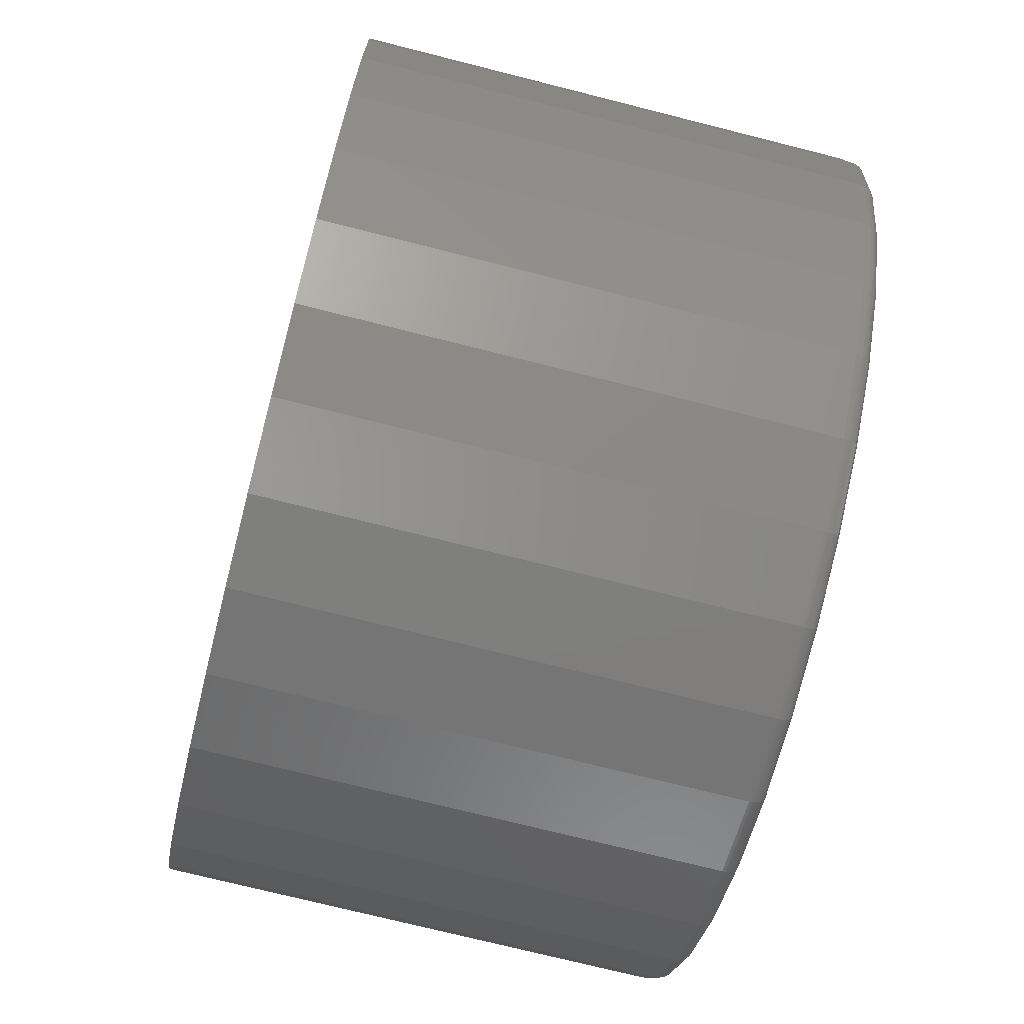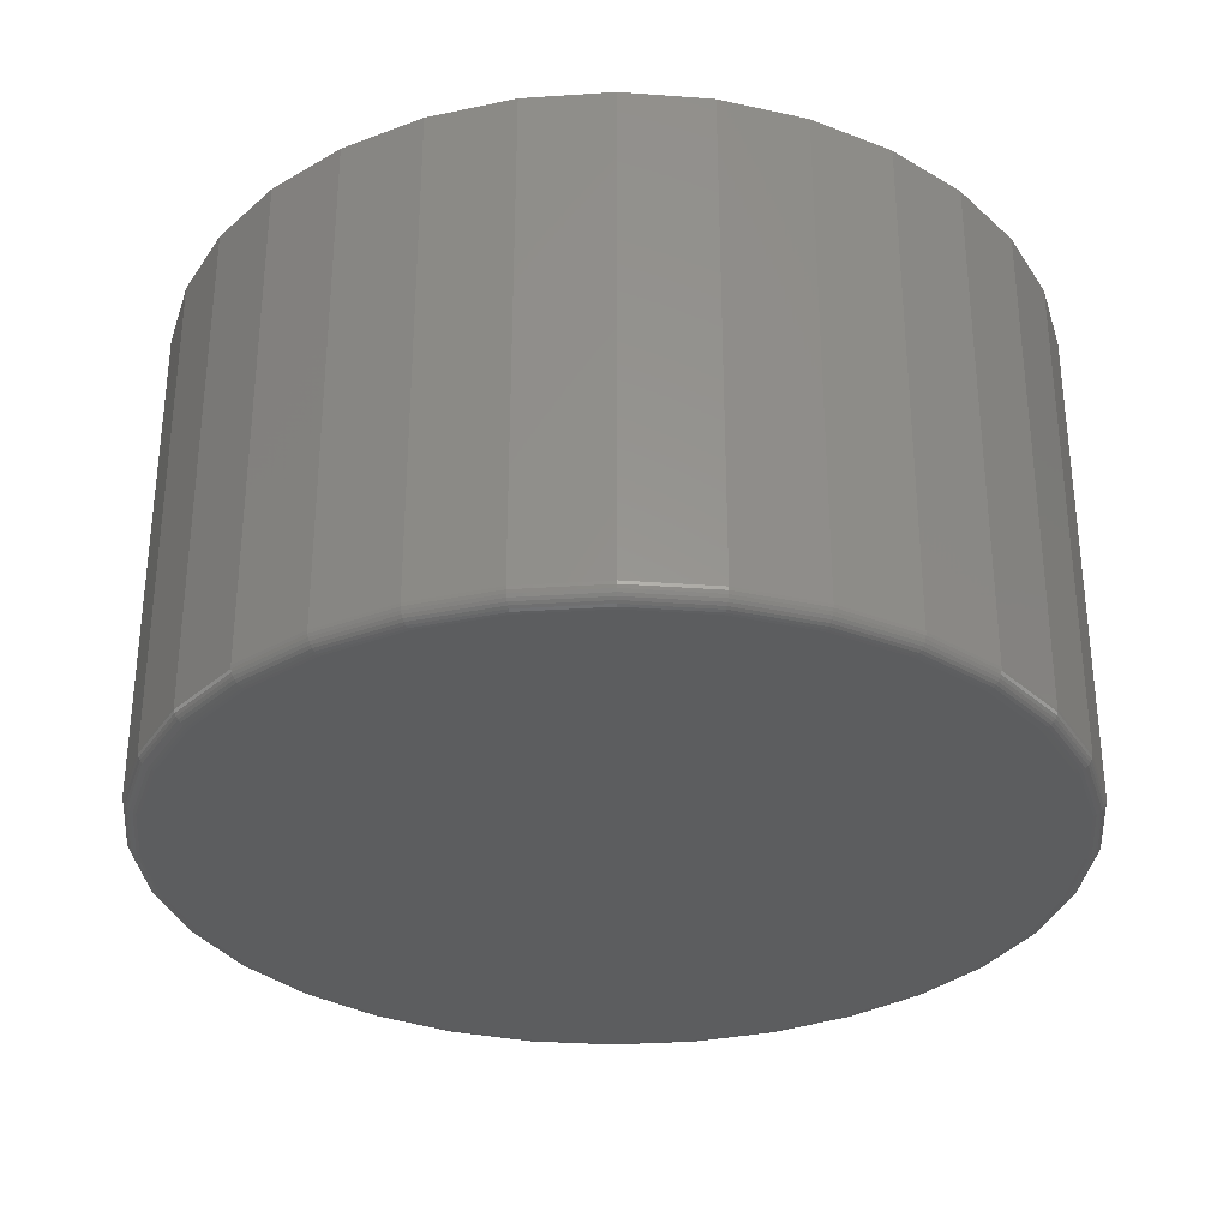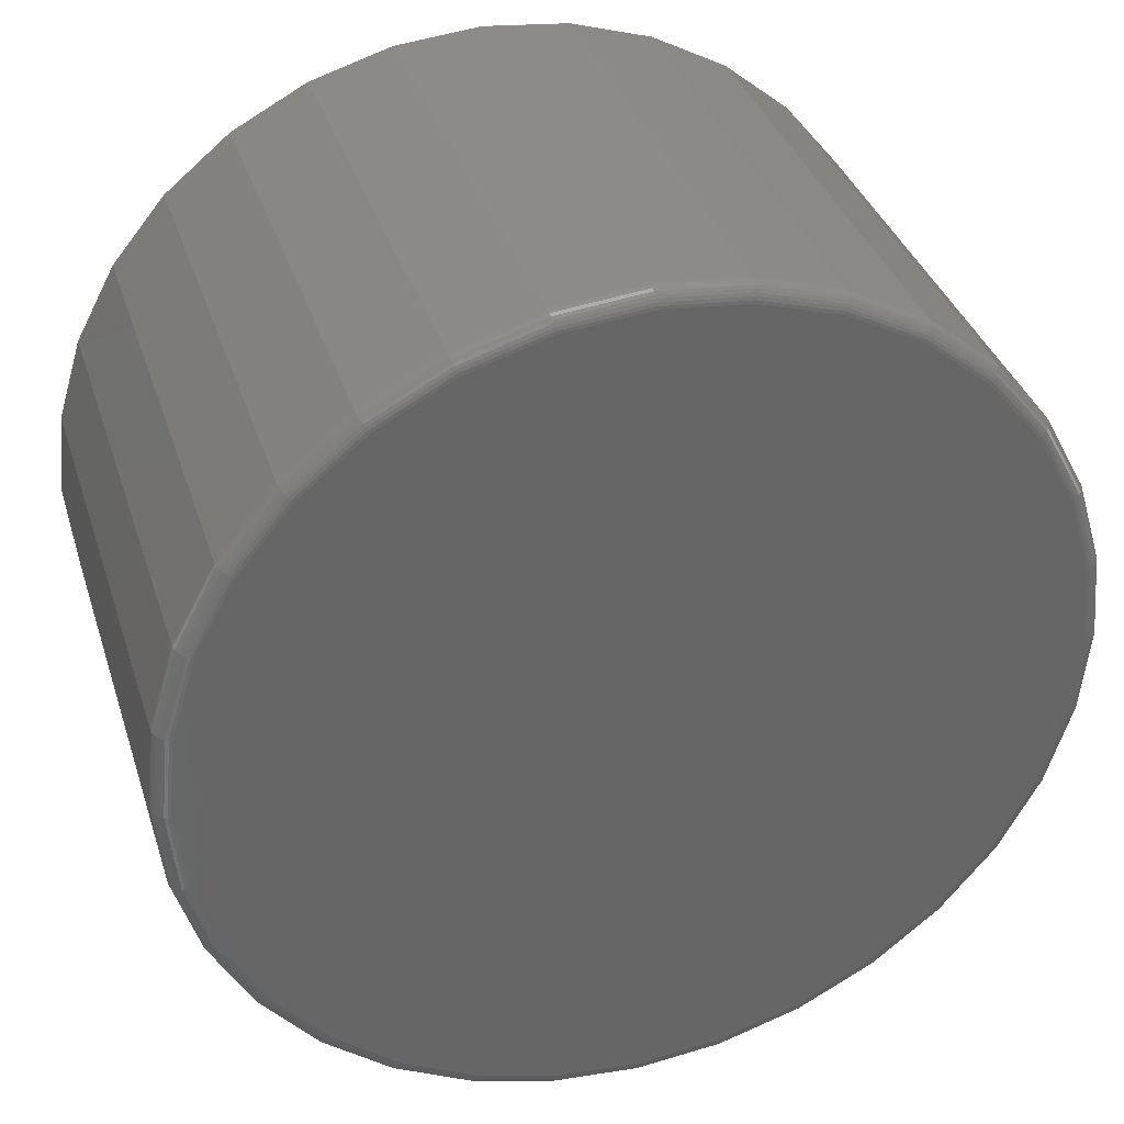
<metadata>
{"format":"stl","ext":"stl","renderer":"f3d","projection":"perspective","resolution":1024,"background":"white","views":[{"elev":-73.3,"azim":75.8,"up":"+Y"},{"elev":-31.8,"azim":-112.8,"up":"+Z"},{"elev":35.8,"azim":163.1,"up":"+Y"}]}
</metadata>
<code>
# stl→obj: 320 verts, 636 faces
v 0.006661 0.616 0
v 0.1268 0.6042 0
v -0.1135 0.6042 0
v 0.006661 -0.616 0
v -0.1135 -0.6042 0
v 0.1268 -0.6042 0
v -0.2291 -0.5691 0
v 0.2424 -0.5691 0
v -0.3356 -0.5122 0
v 0.3489 -0.5122 0
v -0.4289 -0.4356 0
v 0.4423 -0.4356 0
v -0.5056 -0.3423 0
v 0.5189 -0.3423 0
v -0.5625 -0.2357 0
v 0.5758 -0.2357 0
v -0.5975 -0.1202 0
v 0.6109 -0.1202 0
v -0.6094 7.608e-17 0
v 0.6227 -1.502e-16 0
v -0.5975 0.1202 0
v 0.6109 0.1202 0
v -0.5625 0.2357 0
v 0.5758 0.2357 0
v -0.5056 0.3423 0
v 0.5189 0.3423 0
v -0.4289 0.4356 0
v 0.4423 0.4356 0
v -0.3356 0.5122 0
v 0.3489 0.5122 0
v -0.2291 0.5691 0
v 0.2424 0.5691 0
v 0.6461 -1.566e-16 0.02344
v 0.6461 0 0.75
v 0.6338 -0.1248 0.02344
v 0.6338 -0.1248 0.75
v 0.5975 -0.2447 0.02344
v 0.5975 -0.2447 0.75
v 0.5384 -0.3553 0.02344
v 0.5384 -0.3553 0.75
v 0.4588 -0.4522 0.02344
v 0.4588 -0.4522 0.75
v 0.3619 -0.5317 0.02344
v 0.3619 -0.5317 0.75
v 0.2514 -0.5908 0.02344
v 0.2514 -0.5908 0.75
v 0.1314 -0.6272 0.02344
v 0.1314 -0.6272 0.75
v 0.006661 -0.6395 0.02344
v 0.006661 -0.6395 0.75
v -0.1181 -0.6272 0.02344
v -0.1181 -0.6272 0.75
v -0.2381 -0.5908 0.02344
v -0.2381 -0.5908 0.75
v -0.3486 -0.5317 0.02344
v -0.3486 -0.5317 0.75
v -0.4455 -0.4522 0.02344
v -0.4455 -0.4522 0.75
v -0.525 -0.3553 0.02344
v -0.525 -0.3553 0.75
v -0.5841 -0.2447 0.02344
v -0.5841 -0.2447 0.75
v -0.6205 -0.1248 0.02344
v -0.6205 -0.1248 0.75
v -0.6328 7.831e-17 0.02344
v -0.6328 7.831e-17 0.75
v -0.6205 0.1248 0.02344
v -0.6205 0.1248 0.75
v -0.5841 0.2447 0.02344
v -0.5841 0.2447 0.75
v -0.525 0.3553 0.02344
v -0.525 0.3553 0.75
v -0.4455 0.4522 0.02344
v -0.4455 0.4522 0.75
v -0.3486 0.5317 0.02344
v -0.3486 0.5317 0.75
v -0.2381 0.5908 0.02344
v -0.2381 0.5908 0.75
v -0.1181 0.6272 0.02344
v -0.1181 0.6272 0.75
v 0.006661 0.6395 0.02344
v 0.006661 0.6395 0.75
v 0.1314 0.6272 0.02344
v 0.1314 0.6272 0.75
v 0.2514 0.5908 0.02344
v 0.2514 0.5908 0.75
v 0.3619 0.5317 0.02344
v 0.3619 0.5317 0.75
v 0.4588 0.4522 0.02344
v 0.4588 0.4522 0.75
v 0.5384 0.3553 0.02344
v 0.5384 0.3553 0.75
v 0.5975 0.2447 0.02344
v 0.5975 0.2447 0.75
v 0.6338 0.1248 0.02344
v 0.6338 0.1248 0.75
v -0.6324 2.22e-16 0.01887
v -0.6201 0.1247 0.01887
v -0.631 2.22e-16 0.01447
v -0.6188 0.1244 0.01447
v -0.6289 2.22e-16 0.01042
v -0.6167 0.124 0.01042
v -0.6259 2.22e-16 0.006865
v -0.6138 0.1234 0.006865
v -0.6224 2.22e-16 0.00395
v -0.6103 0.1227 0.00395
v -0.6183 2.22e-16 0.001784
v -0.6063 0.1219 0.001784
v -0.6139 2.22e-16 0.0004503
v -0.602 0.1211 0.0004503
v 0.6334 0.1247 0.01887
v 0.6457 -5.551e-16 0.01887
v 0.6321 0.1244 0.01447
v 0.6444 -5.551e-16 0.01447
v 0.63 0.124 0.01042
v 0.6422 -5.551e-16 0.01042
v 0.6271 0.1234 0.006865
v 0.6393 -6.106e-16 0.006865
v 0.6236 0.1227 0.00395
v 0.6357 -6.106e-16 0.00395
v 0.6197 0.1219 0.001784
v 0.6317 -5.551e-16 0.001784
v 0.6153 0.1211 0.0004503
v 0.6273 -6.106e-16 0.0004503
v 0.597 0.2445 0.01887
v 0.5958 0.244 0.01447
v 0.5938 0.2432 0.01042
v 0.5911 0.2421 0.006865
v 0.5878 0.2407 0.00395
v 0.5841 0.2392 0.001784
v 0.58 0.2375 0.0004503
v 0.538 0.355 0.01887
v 0.5369 0.3543 0.01447
v 0.5351 0.3531 0.01042
v 0.5327 0.3515 0.006865
v 0.5297 0.3495 0.00395
v 0.5263 0.3472 0.001784
v 0.5227 0.3448 0.0004503
v 0.4585 0.4519 0.01887
v 0.4576 0.4509 0.01447
v 0.456 0.4494 0.01042
v 0.454 0.4473 0.006865
v 0.4515 0.4448 0.00395
v 0.4486 0.4419 0.001784
v 0.4455 0.4388 0.0004503
v 0.3617 0.5313 0.01887
v 0.3609 0.5302 0.01447
v 0.3597 0.5284 0.01042
v 0.3581 0.526 0.006865
v 0.3561 0.523 0.00395
v 0.3539 0.5197 0.001784
v 0.3515 0.516 0.0004503
v 0.2512 0.5904 0.01887
v 0.2507 0.5891 0.01447
v 0.2499 0.5871 0.01042
v 0.2488 0.5845 0.006865
v 0.2474 0.5812 0.00395
v 0.2458 0.5774 0.001784
v 0.2442 0.5734 0.0004503
v 0.1313 0.6267 0.01887
v 0.1311 0.6254 0.01447
v 0.1306 0.6233 0.01042
v 0.1301 0.6205 0.006865
v 0.1294 0.617 0.00395
v 0.1286 0.613 0.001784
v 0.1277 0.6087 0.0004503
v 0.006661 0.639 0.01887
v 0.006661 0.6377 0.01447
v 0.006661 0.6355 0.01042
v 0.006661 0.6326 0.006865
v 0.006661 0.6291 0.00395
v 0.006661 0.625 0.001784
v 0.006661 0.6206 0.0004503
v -0.118 0.6267 0.01887
v -0.1177 0.6254 0.01447
v -0.1173 0.6233 0.01042
v -0.1168 0.6205 0.006865
v -0.1161 0.617 0.00395
v -0.1153 0.613 0.001784
v -0.1144 0.6087 0.0004503
v -0.2379 0.5904 0.01887
v -0.2374 0.5891 0.01447
v -0.2365 0.5871 0.01042
v -0.2354 0.5845 0.006865
v -0.2341 0.5812 0.00395
v -0.2325 0.5774 0.001784
v -0.2308 0.5734 0.0004503
v -0.3484 0.5313 0.01887
v -0.3476 0.5302 0.01447
v -0.3464 0.5284 0.01042
v -0.3448 0.526 0.006865
v -0.3428 0.523 0.00395
v -0.3406 0.5197 0.001784
v -0.3381 0.516 0.0004503
v -0.4452 0.4519 0.01887
v -0.4443 0.4509 0.01447
v -0.4427 0.4494 0.01042
v -0.4407 0.4473 0.006865
v -0.4381 0.4448 0.00395
v -0.4353 0.4419 0.001784
v -0.4322 0.4388 0.0004503
v -0.5247 0.355 0.01887
v -0.5236 0.3543 0.01447
v -0.5218 0.3531 0.01042
v -0.5193 0.3515 0.006865
v -0.5164 0.3495 0.00395
v -0.513 0.3472 0.001784
v -0.5094 0.3448 0.0004503
v -0.5837 0.2445 0.01887
v -0.5825 0.244 0.01447
v -0.5805 0.2432 0.01042
v -0.5778 0.2421 0.006865
v -0.5745 0.2407 0.00395
v -0.5708 0.2392 0.001784
v -0.5667 0.2375 0.0004503
v 0.6334 -0.1247 0.01887
v 0.6321 -0.1244 0.01447
v 0.63 -0.124 0.01042
v 0.6271 -0.1234 0.006865
v 0.6236 -0.1227 0.00395
v 0.6197 -0.1219 0.001784
v 0.6153 -0.1211 0.0004503
v -0.6201 -0.1247 0.01887
v -0.6188 -0.1244 0.01447
v -0.6167 -0.124 0.01042
v -0.6138 -0.1234 0.006865
v -0.6103 -0.1227 0.00395
v -0.6063 -0.1219 0.001784
v -0.602 -0.1211 0.0004503
v -0.5837 -0.2445 0.01887
v -0.5825 -0.244 0.01447
v -0.5805 -0.2432 0.01042
v -0.5778 -0.2421 0.006865
v -0.5745 -0.2407 0.00395
v -0.5708 -0.2392 0.001784
v -0.5667 -0.2375 0.0004503
v -0.5247 -0.355 0.01887
v -0.5236 -0.3543 0.01447
v -0.5218 -0.3531 0.01042
v -0.5193 -0.3515 0.006865
v -0.5164 -0.3495 0.00395
v -0.513 -0.3472 0.001784
v -0.5094 -0.3448 0.0004503
v -0.4452 -0.4519 0.01887
v -0.4443 -0.4509 0.01447
v -0.4427 -0.4494 0.01042
v -0.4407 -0.4473 0.006865
v -0.4381 -0.4448 0.00395
v -0.4353 -0.4419 0.001784
v -0.4322 -0.4388 0.0004503
v -0.3484 -0.5313 0.01887
v -0.3476 -0.5302 0.01447
v -0.3464 -0.5284 0.01042
v -0.3448 -0.526 0.006865
v -0.3428 -0.523 0.00395
v -0.3406 -0.5197 0.001784
v -0.3381 -0.516 0.0004503
v -0.2379 -0.5904 0.01887
v -0.2374 -0.5891 0.01447
v -0.2365 -0.5871 0.01042
v -0.2354 -0.5845 0.006865
v -0.2341 -0.5812 0.00395
v -0.2325 -0.5774 0.001784
v -0.2308 -0.5734 0.0004503
v -0.118 -0.6267 0.01887
v -0.1177 -0.6254 0.01447
v -0.1173 -0.6233 0.01042
v -0.1168 -0.6205 0.006865
v -0.1161 -0.617 0.00395
v -0.1153 -0.613 0.001784
v -0.1144 -0.6087 0.0004503
v 0.006661 -0.639 0.01887
v 0.006661 -0.6377 0.01447
v 0.006661 -0.6355 0.01042
v 0.006661 -0.6326 0.006865
v 0.006661 -0.6291 0.00395
v 0.006661 -0.625 0.001784
v 0.006661 -0.6206 0.0004503
v 0.1313 -0.6267 0.01887
v 0.1311 -0.6254 0.01447
v 0.1306 -0.6233 0.01042
v 0.1301 -0.6205 0.006865
v 0.1294 -0.617 0.00395
v 0.1286 -0.613 0.001784
v 0.1277 -0.6087 0.0004503
v 0.2512 -0.5904 0.01887
v 0.2507 -0.5891 0.01447
v 0.2499 -0.5871 0.01042
v 0.2488 -0.5845 0.006865
v 0.2474 -0.5812 0.00395
v 0.2458 -0.5774 0.001784
v 0.2442 -0.5734 0.0004503
v 0.3617 -0.5313 0.01887
v 0.3609 -0.5302 0.01447
v 0.3597 -0.5284 0.01042
v 0.3581 -0.526 0.006865
v 0.3561 -0.523 0.00395
v 0.3539 -0.5197 0.001784
v 0.3515 -0.516 0.0004503
v 0.4585 -0.4519 0.01887
v 0.4576 -0.4509 0.01447
v 0.456 -0.4494 0.01042
v 0.454 -0.4473 0.006865
v 0.4515 -0.4448 0.00395
v 0.4486 -0.4419 0.001784
v 0.4455 -0.4388 0.0004503
v 0.538 -0.355 0.01887
v 0.5369 -0.3543 0.01447
v 0.5351 -0.3531 0.01042
v 0.5327 -0.3515 0.006865
v 0.5297 -0.3495 0.00395
v 0.5263 -0.3472 0.001784
v 0.5227 -0.3448 0.0004503
v 0.597 -0.2445 0.01887
v 0.5958 -0.244 0.01447
v 0.5938 -0.2432 0.01042
v 0.5911 -0.2421 0.006865
v 0.5878 -0.2407 0.00395
v 0.5841 -0.2392 0.001784
v 0.58 -0.2375 0.0004503
f 1 2 3
f 4 5 6
f 6 5 7
f 6 7 8
f 8 7 9
f 8 9 10
f 10 9 11
f 10 11 12
f 12 11 13
f 12 13 14
f 14 13 15
f 14 15 16
f 16 15 17
f 16 17 18
f 18 17 19
f 18 19 20
f 20 19 21
f 20 21 22
f 22 21 23
f 22 23 24
f 24 23 25
f 24 25 26
f 26 25 27
f 26 27 28
f 28 27 29
f 28 29 30
f 30 29 31
f 30 31 32
f 32 31 3
f 32 3 2
f 33 34 35
f 35 34 36
f 35 36 37
f 37 36 38
f 37 38 39
f 39 38 40
f 39 40 41
f 41 40 42
f 41 42 43
f 43 42 44
f 43 44 45
f 45 44 46
f 45 46 47
f 47 46 48
f 47 48 49
f 49 48 50
f 49 50 51
f 51 50 52
f 51 52 53
f 53 52 54
f 53 54 55
f 55 54 56
f 55 56 57
f 57 56 58
f 57 58 59
f 59 58 60
f 59 60 61
f 61 60 62
f 61 62 63
f 63 62 64
f 63 64 65
f 65 64 66
f 65 66 67
f 67 66 68
f 67 68 69
f 69 68 70
f 69 70 71
f 71 70 72
f 71 72 73
f 73 72 74
f 73 74 75
f 75 74 76
f 75 76 77
f 77 76 78
f 77 78 79
f 79 78 80
f 79 80 81
f 81 80 82
f 81 82 83
f 83 82 84
f 83 84 85
f 85 84 86
f 85 86 87
f 87 86 88
f 87 88 89
f 89 88 90
f 89 90 91
f 91 90 92
f 91 92 93
f 93 92 94
f 93 94 95
f 95 94 96
f 95 96 33
f 33 96 34
f 65 67 97
f 97 67 98
f 97 98 99
f 99 98 100
f 99 100 101
f 101 100 102
f 101 102 103
f 103 102 104
f 103 104 105
f 105 104 106
f 105 106 107
f 107 106 108
f 107 108 109
f 109 108 110
f 109 110 19
f 19 110 21
f 95 33 111
f 111 33 112
f 111 112 113
f 113 112 114
f 113 114 115
f 115 114 116
f 115 116 117
f 117 116 118
f 117 118 119
f 119 118 120
f 119 120 121
f 121 120 122
f 121 122 123
f 123 122 124
f 123 124 22
f 22 124 20
f 93 95 125
f 125 95 111
f 125 111 126
f 126 111 113
f 126 113 127
f 127 113 115
f 127 115 128
f 128 115 117
f 128 117 129
f 129 117 119
f 129 119 130
f 130 119 121
f 130 121 131
f 131 121 123
f 131 123 24
f 24 123 22
f 91 93 132
f 132 93 125
f 132 125 133
f 133 125 126
f 133 126 134
f 134 126 127
f 134 127 135
f 135 127 128
f 135 128 136
f 136 128 129
f 136 129 137
f 137 129 130
f 137 130 138
f 138 130 131
f 138 131 26
f 26 131 24
f 89 91 139
f 139 91 132
f 139 132 140
f 140 132 133
f 140 133 141
f 141 133 134
f 141 134 142
f 142 134 135
f 142 135 143
f 143 135 136
f 143 136 144
f 144 136 137
f 144 137 145
f 145 137 138
f 145 138 28
f 28 138 26
f 87 89 146
f 146 89 139
f 146 139 147
f 147 139 140
f 147 140 148
f 148 140 141
f 148 141 149
f 149 141 142
f 149 142 150
f 150 142 143
f 150 143 151
f 151 143 144
f 151 144 152
f 152 144 145
f 152 145 30
f 30 145 28
f 85 87 153
f 153 87 146
f 153 146 154
f 154 146 147
f 154 147 155
f 155 147 148
f 155 148 156
f 156 148 149
f 156 149 157
f 157 149 150
f 157 150 158
f 158 150 151
f 158 151 159
f 159 151 152
f 159 152 32
f 32 152 30
f 83 85 160
f 160 85 153
f 160 153 161
f 161 153 154
f 161 154 162
f 162 154 155
f 162 155 163
f 163 155 156
f 163 156 164
f 164 156 157
f 164 157 165
f 165 157 158
f 165 158 166
f 166 158 159
f 166 159 2
f 2 159 32
f 81 83 167
f 167 83 160
f 167 160 168
f 168 160 161
f 168 161 169
f 169 161 162
f 169 162 170
f 170 162 163
f 170 163 171
f 171 163 164
f 171 164 172
f 172 164 165
f 172 165 173
f 173 165 166
f 173 166 1
f 1 166 2
f 79 81 174
f 174 81 167
f 174 167 175
f 175 167 168
f 175 168 176
f 176 168 169
f 176 169 177
f 177 169 170
f 177 170 178
f 178 170 171
f 178 171 179
f 179 171 172
f 179 172 180
f 180 172 173
f 180 173 3
f 3 173 1
f 77 79 181
f 181 79 174
f 181 174 182
f 182 174 175
f 182 175 183
f 183 175 176
f 183 176 184
f 184 176 177
f 184 177 185
f 185 177 178
f 185 178 186
f 186 178 179
f 186 179 187
f 187 179 180
f 187 180 31
f 31 180 3
f 75 77 188
f 188 77 181
f 188 181 189
f 189 181 182
f 189 182 190
f 190 182 183
f 190 183 191
f 191 183 184
f 191 184 192
f 192 184 185
f 192 185 193
f 193 185 186
f 193 186 194
f 194 186 187
f 194 187 29
f 29 187 31
f 73 75 195
f 195 75 188
f 195 188 196
f 196 188 189
f 196 189 197
f 197 189 190
f 197 190 198
f 198 190 191
f 198 191 199
f 199 191 192
f 199 192 200
f 200 192 193
f 200 193 201
f 201 193 194
f 201 194 27
f 27 194 29
f 71 73 202
f 202 73 195
f 202 195 203
f 203 195 196
f 203 196 204
f 204 196 197
f 204 197 205
f 205 197 198
f 205 198 206
f 206 198 199
f 206 199 207
f 207 199 200
f 207 200 208
f 208 200 201
f 208 201 25
f 25 201 27
f 69 71 209
f 209 71 202
f 209 202 210
f 210 202 203
f 210 203 211
f 211 203 204
f 211 204 212
f 212 204 205
f 212 205 213
f 213 205 206
f 213 206 214
f 214 206 207
f 214 207 215
f 215 207 208
f 215 208 23
f 23 208 25
f 67 69 98
f 98 69 209
f 98 209 100
f 100 209 210
f 100 210 102
f 102 210 211
f 102 211 104
f 104 211 212
f 104 212 106
f 106 212 213
f 106 213 108
f 108 213 214
f 108 214 110
f 110 214 215
f 110 215 21
f 21 215 23
f 33 35 112
f 112 35 216
f 112 216 114
f 114 216 217
f 114 217 116
f 116 217 218
f 116 218 118
f 118 218 219
f 118 219 120
f 120 219 220
f 120 220 122
f 122 220 221
f 122 221 124
f 124 221 222
f 124 222 20
f 20 222 18
f 63 65 223
f 223 65 97
f 223 97 224
f 224 97 99
f 224 99 225
f 225 99 101
f 225 101 226
f 226 101 103
f 226 103 227
f 227 103 105
f 227 105 228
f 228 105 107
f 228 107 229
f 229 107 109
f 229 109 17
f 17 109 19
f 61 63 230
f 230 63 223
f 230 223 231
f 231 223 224
f 231 224 232
f 232 224 225
f 232 225 233
f 233 225 226
f 233 226 234
f 234 226 227
f 234 227 235
f 235 227 228
f 235 228 236
f 236 228 229
f 236 229 15
f 15 229 17
f 59 61 237
f 237 61 230
f 237 230 238
f 238 230 231
f 238 231 239
f 239 231 232
f 239 232 240
f 240 232 233
f 240 233 241
f 241 233 234
f 241 234 242
f 242 234 235
f 242 235 243
f 243 235 236
f 243 236 13
f 13 236 15
f 57 59 244
f 244 59 237
f 244 237 245
f 245 237 238
f 245 238 246
f 246 238 239
f 246 239 247
f 247 239 240
f 247 240 248
f 248 240 241
f 248 241 249
f 249 241 242
f 249 242 250
f 250 242 243
f 250 243 11
f 11 243 13
f 55 57 251
f 251 57 244
f 251 244 252
f 252 244 245
f 252 245 253
f 253 245 246
f 253 246 254
f 254 246 247
f 254 247 255
f 255 247 248
f 255 248 256
f 256 248 249
f 256 249 257
f 257 249 250
f 257 250 9
f 9 250 11
f 53 55 258
f 258 55 251
f 258 251 259
f 259 251 252
f 259 252 260
f 260 252 253
f 260 253 261
f 261 253 254
f 261 254 262
f 262 254 255
f 262 255 263
f 263 255 256
f 263 256 264
f 264 256 257
f 264 257 7
f 7 257 9
f 51 53 265
f 265 53 258
f 265 258 266
f 266 258 259
f 266 259 267
f 267 259 260
f 267 260 268
f 268 260 261
f 268 261 269
f 269 261 262
f 269 262 270
f 270 262 263
f 270 263 271
f 271 263 264
f 271 264 5
f 5 264 7
f 49 51 272
f 272 51 265
f 272 265 273
f 273 265 266
f 273 266 274
f 274 266 267
f 274 267 275
f 275 267 268
f 275 268 276
f 276 268 269
f 276 269 277
f 277 269 270
f 277 270 278
f 278 270 271
f 278 271 4
f 4 271 5
f 47 49 279
f 279 49 272
f 279 272 280
f 280 272 273
f 280 273 281
f 281 273 274
f 281 274 282
f 282 274 275
f 282 275 283
f 283 275 276
f 283 276 284
f 284 276 277
f 284 277 285
f 285 277 278
f 285 278 6
f 6 278 4
f 45 47 286
f 286 47 279
f 286 279 287
f 287 279 280
f 287 280 288
f 288 280 281
f 288 281 289
f 289 281 282
f 289 282 290
f 290 282 283
f 290 283 291
f 291 283 284
f 291 284 292
f 292 284 285
f 292 285 8
f 8 285 6
f 43 45 293
f 293 45 286
f 293 286 294
f 294 286 287
f 294 287 295
f 295 287 288
f 295 288 296
f 296 288 289
f 296 289 297
f 297 289 290
f 297 290 298
f 298 290 291
f 298 291 299
f 299 291 292
f 299 292 10
f 10 292 8
f 41 43 300
f 300 43 293
f 300 293 301
f 301 293 294
f 301 294 302
f 302 294 295
f 302 295 303
f 303 295 296
f 303 296 304
f 304 296 297
f 304 297 305
f 305 297 298
f 305 298 306
f 306 298 299
f 306 299 12
f 12 299 10
f 39 41 307
f 307 41 300
f 307 300 308
f 308 300 301
f 308 301 309
f 309 301 302
f 309 302 310
f 310 302 303
f 310 303 311
f 311 303 304
f 311 304 312
f 312 304 305
f 312 305 313
f 313 305 306
f 313 306 14
f 14 306 12
f 37 39 314
f 314 39 307
f 314 307 315
f 315 307 308
f 315 308 316
f 316 308 309
f 316 309 317
f 317 309 310
f 317 310 318
f 318 310 311
f 318 311 319
f 319 311 312
f 319 312 320
f 320 312 313
f 320 313 16
f 16 313 14
f 35 37 216
f 216 37 314
f 216 314 217
f 217 314 315
f 217 315 218
f 218 315 316
f 218 316 219
f 219 316 317
f 219 317 220
f 220 317 318
f 220 318 221
f 221 318 319
f 221 319 222
f 222 319 320
f 222 320 18
f 18 320 16
f 80 84 82
f 84 80 86
f 86 80 78
f 86 78 88
f 88 78 76
f 88 76 90
f 90 76 74
f 90 74 92
f 92 74 72
f 92 72 94
f 94 72 70
f 94 70 96
f 96 70 68
f 96 68 34
f 34 68 66
f 34 66 36
f 36 66 64
f 36 64 38
f 38 64 62
f 38 62 40
f 40 62 60
f 40 60 42
f 42 60 58
f 42 58 44
f 44 58 56
f 44 56 46
f 46 56 54
f 46 54 48
f 48 54 52
f 48 52 50

</code>
